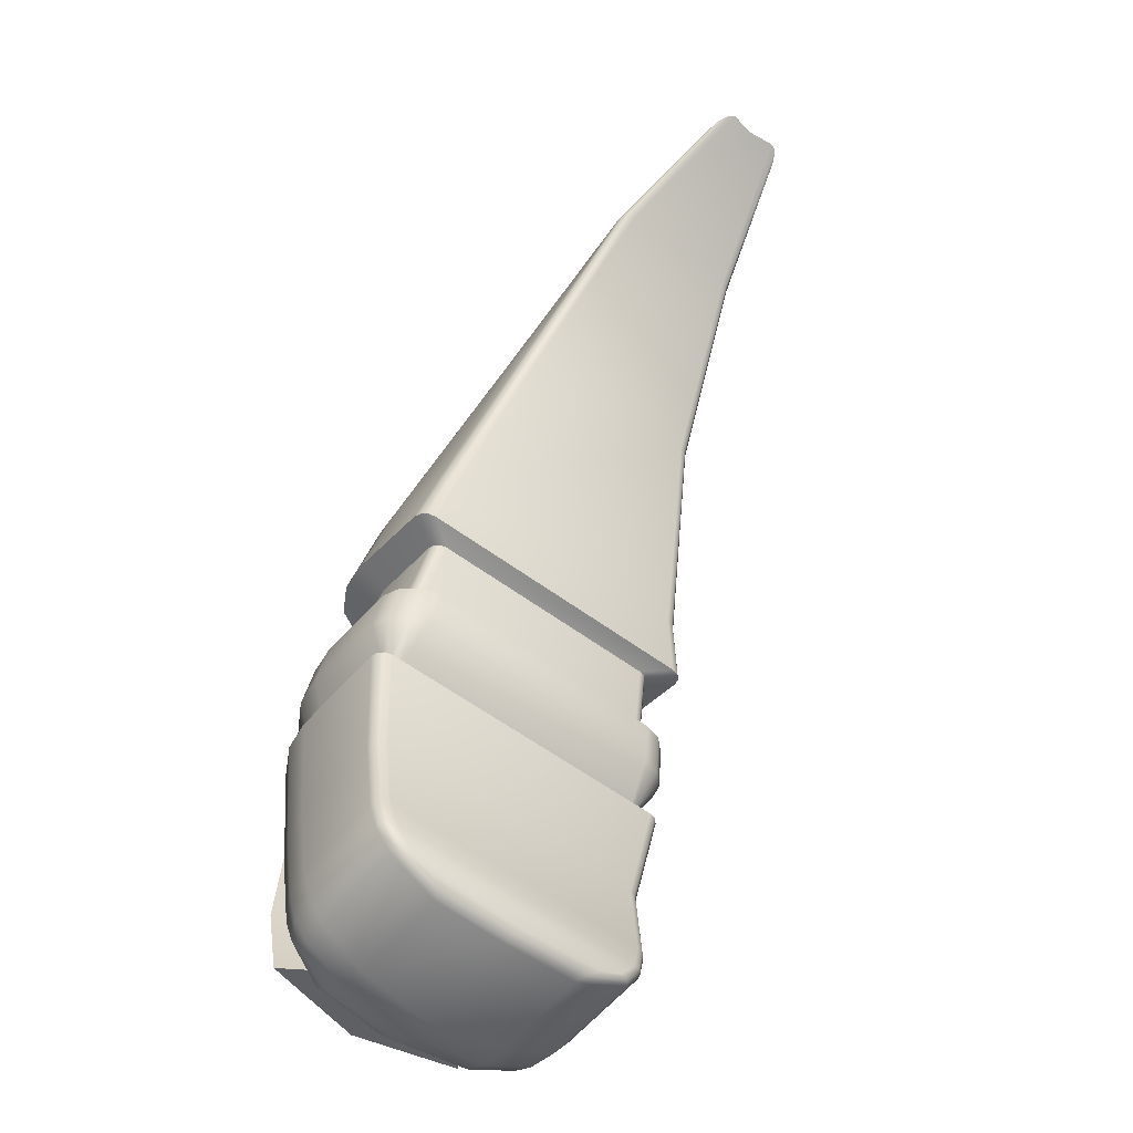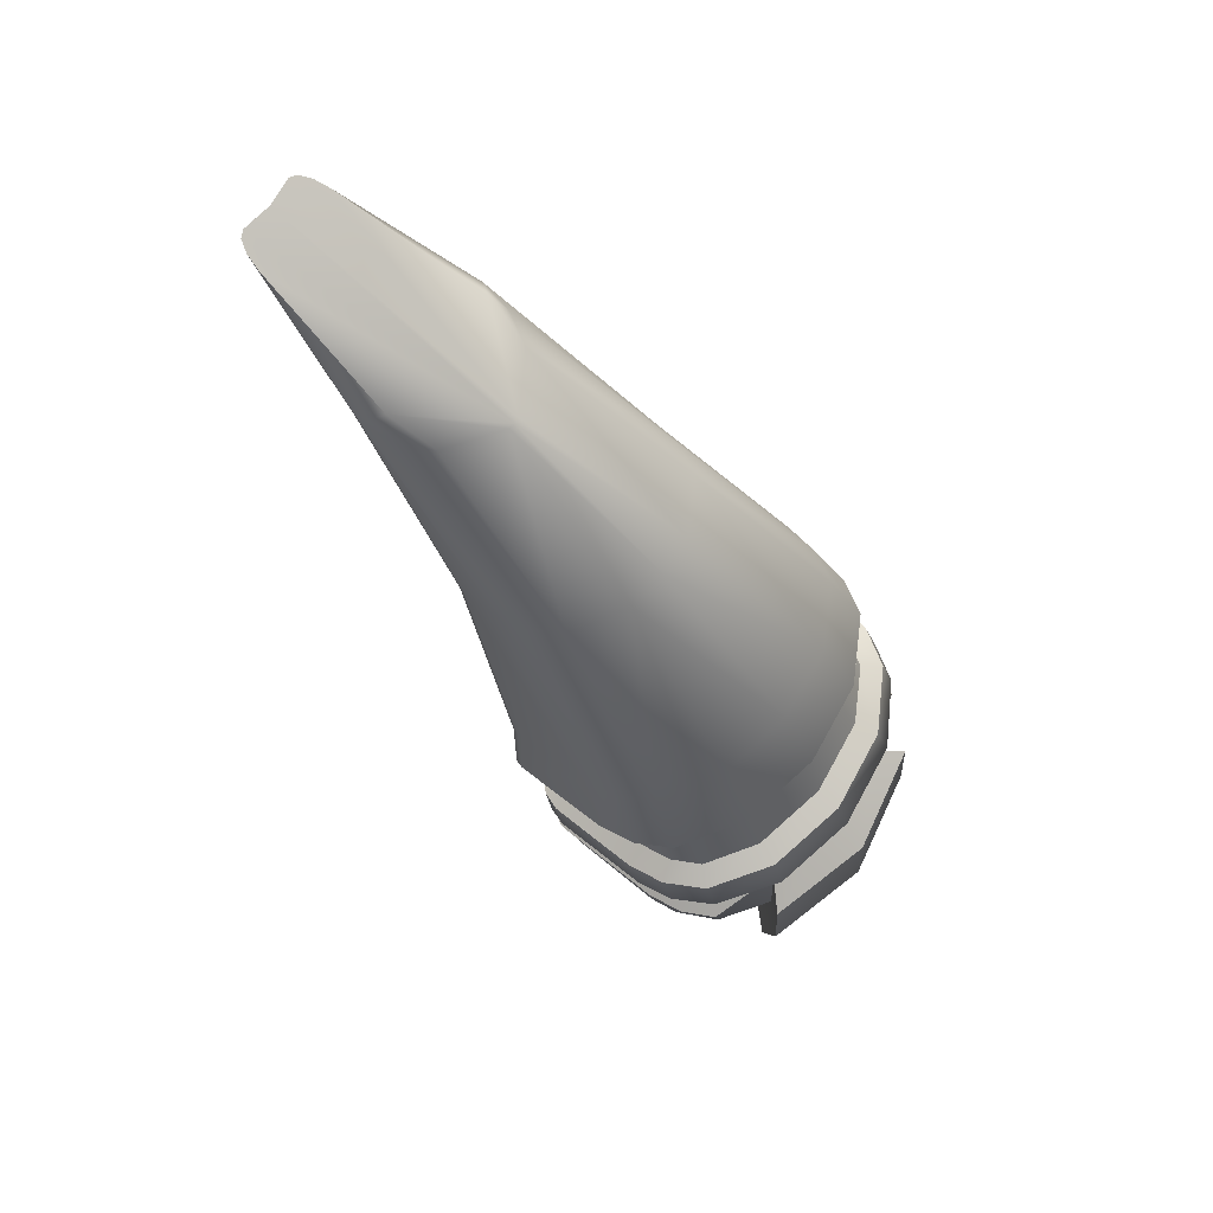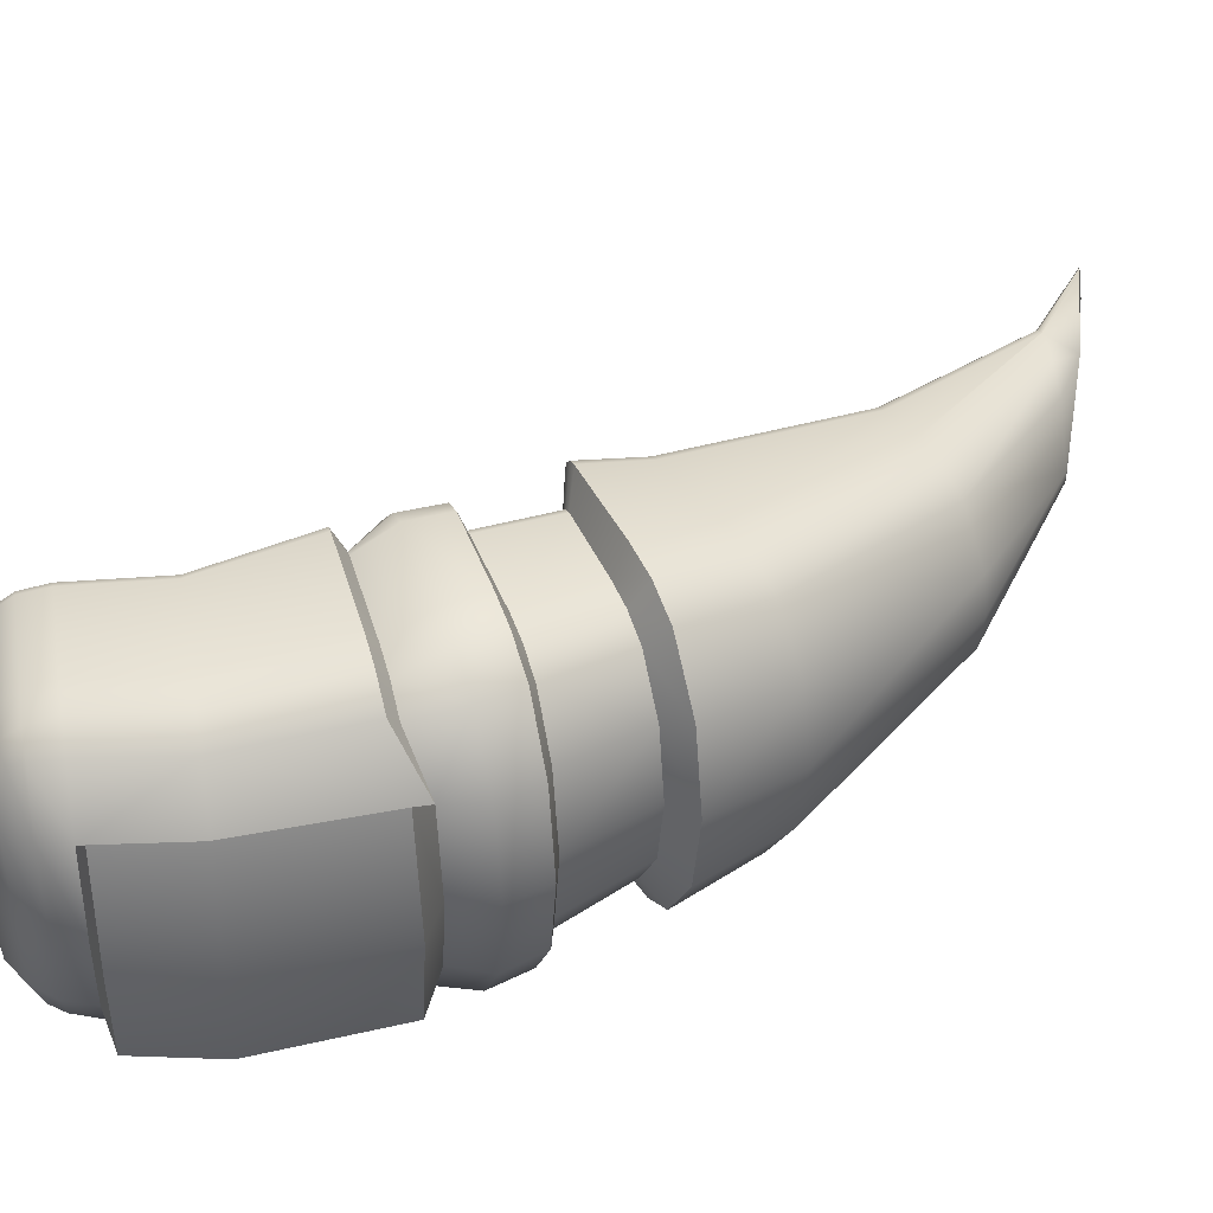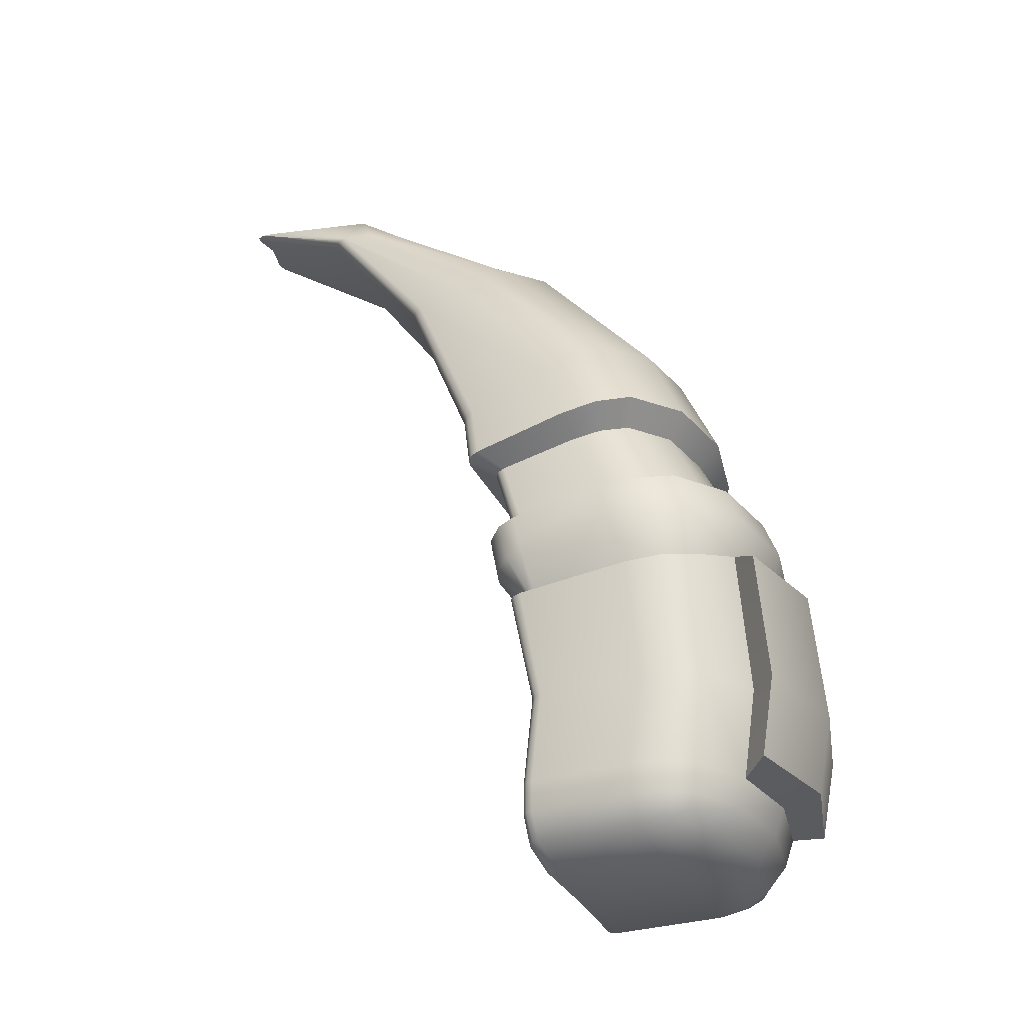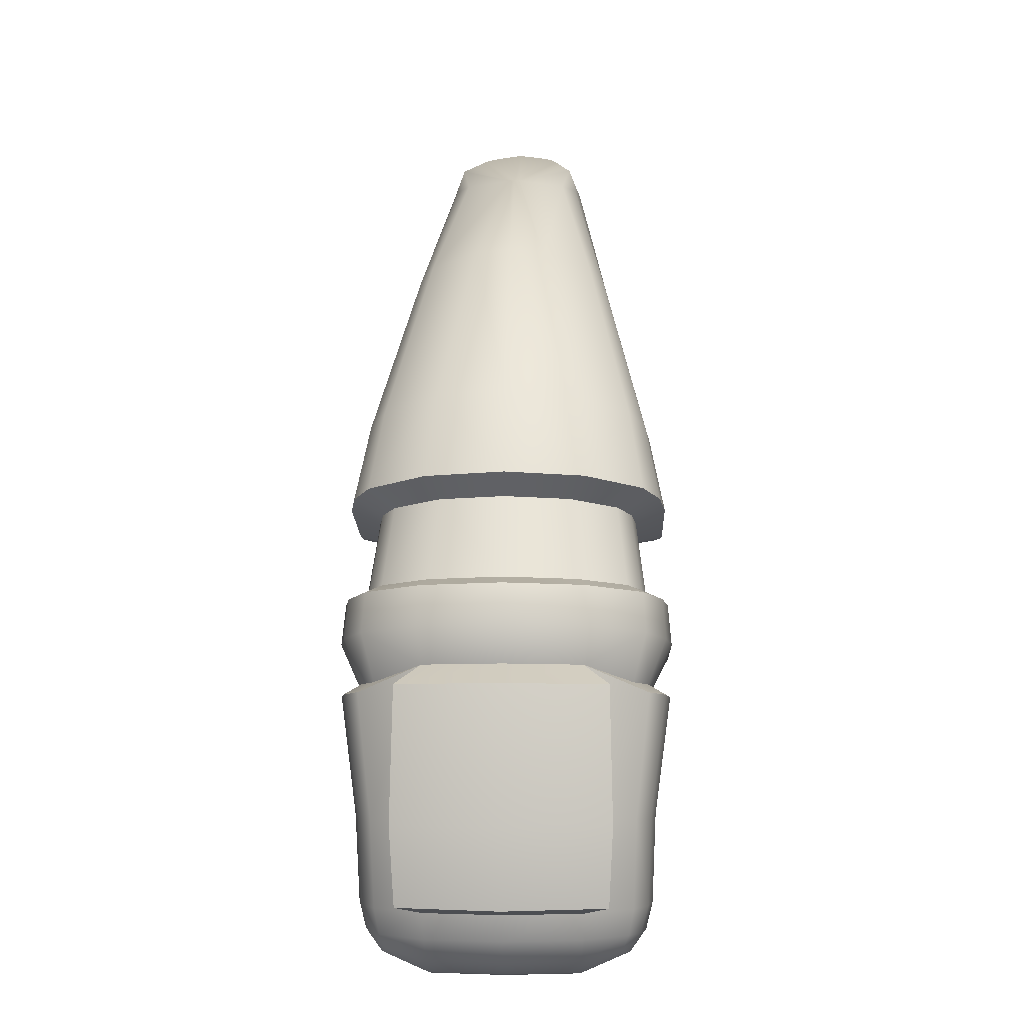
<metadata>
{"format":"obj","ext":"obj","renderer":"f3d","projection":"perspective","resolution":1024,"background":"white","views":[{"elev":-56.3,"azim":-128.1,"up":"+Y"},{"elev":77.1,"azim":38.7,"up":"+Y"},{"elev":40.5,"azim":79.9,"up":"+Z"},{"elev":-32.3,"azim":22.7,"up":"+Y"},{"elev":-3.5,"azim":92.0,"up":"+Y"}]}
</metadata>
<code>
o character_samurai_armLeft_red_Cube.246
v -0.1126 0.09418 0
v 0.03043 0.04365 0
v 0.1233 -0.02196 0
v 0.256 -0.2427 0
v 0.02981 0.04365 -0.003489
v -0.02629 0.04365 -0.04529
v -0.01574 0.06055 -0.03766
v 0.01033 0.04365 -0.03305
v -0.007082 0.04365 -0.04211
v 0.1196 -0.02346 -0.02225
v 0.06823 -0.04464 -0.06405
v 0.1017 -0.03082 -0.05181
v 0.08581 -0.03739 -0.06087
v 0.2475 -0.244 0.04841
v 0.2561 -0.2678 0.05022
v 0.2254 -0.2477 0.08295
v 0.2335 -0.2717 0.08453
v 0.2563 -0.3815 -0.04878
v 0.2026 -0.3815 -0.09059
v 0.2375 -0.3815 -0.07834
v 0.2209 -0.3815 -0.0874
v 0.1979 -0.4767 -0.04505
v 0.1942 -0.4342 -0.08888
v 0.2477 -0.4348 -0.04705
v 0.1931 -0.4641 -0.07534
v 0.2153 -0.4736 -0.0453
v 0.2104 -0.4621 -0.0734
v 0.2206 -0.4588 -0.07027
v 0.2119 -0.4344 -0.08579
v 0.2283 -0.4345 -0.07676
v 0.1928 -0.4504 -0.08502
v 0.2111 -0.4509 -0.08126
v 0.2245 -0.4502 -0.07397
v 0.2423 -0.4509 -0.04638
v 0.2309 -0.4645 -0.04577
v 0.256 -0.4348 0
v 0.2058 -0.4767 0
v 0.25 -0.4508 0
v 0.2384 -0.4644 0
v 0.2228 -0.4735 0
v -0.02629 0.04365 0.04529
v 0.02981 0.04365 0.003489
v -0.01574 0.06055 0.03766
v -0.007082 0.04365 0.04211
v 0.01033 0.04365 0.03305
v 0.06823 -0.04464 0.06405
v 0.1196 -0.02346 0.02225
v 0.08581 -0.03739 0.06087
v 0.1017 -0.03082 0.05181
v 0.2035 -0.2516 0.09537
v 0.2118 -0.2756 0.09715
v 0.1903 -0.2792 0.1013
v 0.1822 -0.2552 0.09928
v 0.2026 -0.3815 0.09059
v 0.2563 -0.3815 0.04878
v 0.2209 -0.3815 0.0874
v 0.2375 -0.3815 0.07834
v 0.1979 -0.4767 0.04505
v 0.2477 -0.4348 0.04705
v 0.1942 -0.4342 0.08888
v 0.2153 -0.4736 0.0453
v 0.2309 -0.4645 0.04577
v 0.2206 -0.4588 0.07027
v 0.2283 -0.4345 0.07676
v 0.2423 -0.4509 0.04638
v 0.2245 -0.4502 0.07397
v 0.1928 -0.4504 0.08502
v 0.1931 -0.4641 0.07534
v 0.2119 -0.4344 0.08579
v 0.2111 -0.4509 0.08126
v 0.2104 -0.4621 0.0734
v -0.09845 0.08636 -0.026
v -0.1153 0.09268 -0.01618
v -0.1073 0.08927 -0.02375
v -0.1135 0.09159 -0.02016
v -0.02662 0.04365 -0.04529
v -0.03501 0.04365 -0.03776
v -0.03082 0.04365 -0.04428
v -0.03388 0.04365 -0.04153
v 0.04524 -0.05411 -0.06405
v 0.03769 -0.05722 -0.05651
v 0.04147 -0.05566 -0.06304
v 0.03871 -0.0568 -0.06028
v 0.1822 -0.2552 -0.09928
v 0.1903 -0.2792 -0.1013
v 0.2035 -0.2516 -0.09537
v 0.2118 -0.2756 -0.09715
v 0.1417 -0.3815 -0.09059
v 0.134 -0.3815 -0.08289
v 0.1379 -0.3815 -0.08955
v 0.1351 -0.3815 -0.08674
v 0.1278 -0.4696 0
v 0.137 -0.4767 0
v 0.1297 -0.4731 0
v 0.133 -0.4757 0
v -0.1153 0.09268 0.01618
v -0.09845 0.08636 0.026
v -0.1135 0.09159 0.02016
v -0.1073 0.08927 0.02375
v -0.03501 0.04365 0.03776
v -0.02662 0.04365 0.04529
v -0.03388 0.04365 0.04153
v -0.03082 0.04365 0.04428
v 0.03769 -0.05722 0.05651
v 0.04524 -0.05411 0.06405
v 0.03871 -0.0568 0.06028
v 0.04147 -0.05566 0.06304
v 0.2254 -0.2477 -0.08295
v 0.2335 -0.2717 -0.08453
v 0.2561 -0.2678 -0.05022
v 0.2475 -0.244 -0.04841
v 0.134 -0.3815 0.08289
v 0.1417 -0.3815 0.09059
v 0.1351 -0.3815 0.08674
v 0.1379 -0.3815 0.08955
v 0.1276 -0.4342 -0.08107
v 0.1352 -0.4342 -0.08888
v 0.1287 -0.4342 -0.08497
v 0.1314 -0.4342 -0.08783
v 0.1269 -0.4694 -0.05401
v 0.1356 -0.4767 -0.04505
v 0.1285 -0.4731 -0.04953
v 0.1317 -0.4757 -0.04625
v 0.1336 -0.4505 -0.08511
v 0.1261 -0.4505 -0.07715
v 0.1299 -0.4505 -0.08405
v 0.1271 -0.4505 -0.08113
v 0.1331 -0.4642 -0.07546
v 0.1257 -0.4642 -0.06729
v 0.1294 -0.4642 -0.07437
v 0.1267 -0.4642 -0.07138
v 0.1269 -0.4694 0.05401
v 0.1356 -0.4767 0.04505
v 0.1285 -0.4731 0.04953
v 0.1317 -0.4757 0.04625
v 0.1352 -0.4342 0.08888
v 0.1276 -0.4342 0.08107
v 0.1314 -0.4342 0.08783
v 0.1287 -0.4342 0.08497
v 0.1331 -0.4642 0.07546
v 0.1257 -0.4642 0.06729
v 0.1294 -0.4642 0.07437
v 0.1267 -0.4642 0.07138
v 0.1336 -0.4505 0.08511
v 0.1261 -0.4505 0.07715
v 0.1299 -0.4505 0.08405
v 0.1271 -0.4505 0.08113
v 0.2072 -0.1236 0
v 0.2004 -0.1265 -0.04186
v 0.1426 -0.151 -0.0899
v 0.1802 -0.135 -0.07582
v 0.1623 -0.1426 -0.08624
v 0.1426 -0.151 0.0899
v 0.2004 -0.1265 0.04186
v 0.1623 -0.1426 0.08624
v 0.1802 -0.135 0.07582
v 0.09621 -0.1707 -0.08992
v 0.08779 -0.1743 -0.08123
v 0.092 -0.1725 -0.08875
v 0.08892 -0.1738 -0.08557
v 0.08779 -0.1743 0.08123
v 0.09621 -0.1707 0.08992
v 0.08892 -0.1738 0.08557
v 0.092 -0.1725 0.08875
v 0.1103 -0.2135 0.07931
v 0.09956 -0.2099 0.09732
v 0.1076 -0.2142 0.07661
v 0.09624 -0.2108 0.09396
v 0.1067 -0.2144 0.07292
v 0.09503 -0.2111 0.08937
v 0.09503 -0.2111 -0.08937
v 0.1067 -0.2144 -0.07292
v 0.1076 -0.2142 -0.07661
v 0.09624 -0.2108 -0.09396
v 0.1103 -0.2135 -0.07931
v 0.09956 -0.2099 -0.09732
v 0.1932 -0.1952 0.06832
v 0.2004 -0.1838 0.08376
v 0.1041 -0.2087 0.09855
v 0.114 -0.2127 0.0803
v 0.1775 -0.1989 0.07715
v 0.181 -0.1891 0.09471
v 0.1597 -0.1949 0.09856
v 0.1603 -0.203 0.08026
v 0.114 -0.2127 -0.0803
v 0.1041 -0.2087 -0.09855
v 0.1597 -0.1949 -0.09856
v 0.1603 -0.203 -0.08026
v 0.181 -0.1891 -0.09471
v 0.1775 -0.1989 -0.07715
v 0.1932 -0.1952 -0.06832
v 0.2004 -0.1838 -0.08376
v 0.2108 -0.1911 -0.03955
v 0.2222 -0.1778 -0.04801
v 0.2222 -0.1778 0.04801
v 0.2108 -0.1911 0.03955
v 0.2302 -0.1758 0
v 0.2175 -0.1897 0
v 0.258 -0.2898 0
v 0.2631 -0.4299 -0.06189
v 0.2497 -0.2906 -0.04752
v 0.2717 -0.3821 -0.06416
v 0.231 -0.3012 -0.07709
v 0.2374 -0.307 -0.08619
v 0.2144 -0.3028 -0.08615
v 0.2189 -0.3088 -0.0963
v 0.1961 -0.3046 -0.08933
v 0.1986 -0.3108 -0.09985
v 0.1961 -0.3046 0.08933
v 0.1986 -0.3108 0.09985
v 0.2144 -0.3028 0.08615
v 0.2189 -0.3088 0.0963
v 0.2374 -0.307 0.08619
v 0.231 -0.3012 0.07709
v 0.2497 -0.2906 0.04752
v 0.2783 -0.4299 0
v 0.1373 -0.3104 -0.08934
v 0.1328 -0.3173 -0.09987
v 0.1335 -0.3107 -0.08831
v 0.1285 -0.3177 -0.09872
v 0.1307 -0.311 -0.08551
v 0.1253 -0.318 -0.09559
v 0.1242 -0.3181 -0.09131
v 0.1296 -0.3111 -0.08167
v 0.1296 -0.3111 0.08167
v 0.1242 -0.3181 0.09131
v 0.1307 -0.311 0.08551
v 0.1253 -0.318 0.09559
v 0.1335 -0.3107 0.08831
v 0.1285 -0.3177 0.09872
v 0.1328 -0.3173 0.09987
v 0.1373 -0.3104 0.08934
v 0.2651 -0.3015 0.0625
v 0.2804 -0.3007 0
v 0.2717 -0.3821 0.06416
v 0.2651 -0.3015 -0.0625
v 0.2873 -0.3821 0
v 0.2631 -0.4299 0.06189
v 0.2411 -0.2388 0
v 0.2334 -0.2401 -0.04452
v 0.1811 -0.2491 -0.08604
v 0.2152 -0.2433 -0.07391
v 0.199 -0.246 -0.0829
v 0.1811 -0.2491 0.08604
v 0.2334 -0.2401 0.04452
v 0.199 -0.246 0.0829
v 0.2152 -0.2433 0.07391
v 0.128 -0.2582 -0.08601
v 0.1205 -0.2595 -0.07842
v 0.1243 -0.2588 -0.08499
v 0.1215 -0.2593 -0.08221
v 0.1205 -0.2595 0.07842
v 0.128 -0.2582 0.08601
v 0.1215 -0.2593 0.08221
v 0.1243 -0.2588 0.08499
v 0.2649 -0.2665 0
v 0.128 -0.2632 -0.09917
v 0.1336 -0.2877 -0.1013
v 0.1232 -0.2897 -0.09813
v 0.1173 -0.2653 -0.09573
v 0.1135 -0.292 -0.0886
v 0.1078 -0.2676 -0.08594
v 0.11 -0.2933 -0.07762
v 0.1047 -0.2688 -0.07526
v 0.1047 -0.2688 0.07526
v 0.11 -0.2933 0.07762
v 0.1135 -0.292 0.0886
v 0.1078 -0.2676 0.08594
v 0.1232 -0.2897 0.09813
v 0.1173 -0.2653 0.09573
v 0.1336 -0.2877 0.1013
v 0.128 -0.2632 0.09917
f 148 3 47 154
f 105 162 153 46
f 97 101 41 43
f 3 2 42 47
f 149 151 12 10
f 82 159 160 83
f 81 104 100 77
f 199 215 233 234
f 158 161 104 81
f 24 18 202 200
f 101 105 46 41
f 2 1 96 98 99 97 43 42
f 76 72 7 6
f 10 5 2 3
f 8 9 7
f 9 6 7
f 45 42 43
f 41 44 43
f 44 45 43
f 10 12 8 5
f 8 12 13 9
f 9 13 11 6
f 150 152 189 187
f 155 153 183 182
f 46 153 155 48
f 13 152 150 11
f 49 47 42 45
f 41 46 48 44
f 44 48 49 45
f 48 155 156 49
f 156 154 47 49
f 156 155 182 178
f 80 157 159 82
f 5 8 7
f 157 80 11 150
f 12 151 152 13
f 80 76 6 11
f 5 7 72 74 75 73 1 2
f 72 76 78 74
f 74 78 79 75
f 75 79 77 73
f 76 80 82 78
f 78 82 83 79
f 79 83 81 77
f 178 195 154 156
f 160 159 176 174
f 163 161 170 168
f 158 160 174 171
f 104 161 163 106
f 83 160 158 81
f 96 100 102 98
f 98 102 103 99
f 99 103 101 97
f 100 104 106 102
f 102 106 107 103
f 103 107 105 101
f 163 168 166 164
f 171 170 161 158
f 106 163 164 107
f 107 164 162 105
f 77 100 96 1 73
f 152 151 192 189
f 194 149 148 197
f 197 148 154 195
f 159 157 186 176
f 162 164 166 179
f 186 157 150 187
f 153 162 179 183
f 149 10 3 148
f 194 197 198 193
f 186 187 188 185
f 184 181 182 183
f 180 184 183 179
f 192 194 193 191
f 190 188 187 189
f 197 195 196 198
f 181 177 178 182
f 185 175 176 186
f 191 190 189 192
f 175 173 174 176
f 170 171 172 169
f 169 167 168 170
f 167 165 166 168
f 173 172 171 174
f 165 180 179 166
f 195 178 177 196
f 59 36 216 238
f 200 202 237 216
f 202 236 234 237
f 36 24 200 216
f 235 238 216 237
f 201 199 234 236
f 237 234 233 235
f 55 59 238 235
f 18 201 236 202
f 215 55 235 233
f 194 192 151 149
f 205 87 109 203
f 199 256 15 215
f 259 258 217 219
f 17 51 211 214
f 51 52 209 211
f 227 267 266 225
f 110 109 108 111
f 271 269 229 232
f 225 266 263 224
f 224 263 261 221
f 217 258 85 207
f 269 267 227 229
f 261 259 219 221
f 110 256 199 201
f 207 85 87 205
f 209 52 271 232
f 215 15 17 214
f 252 249 264 265
f 245 247 16 14
f 251 250 260 262
f 253 255 270 272
f 242 240 111 108
f 247 246 50 16
f 250 248 257 260
f 255 254 268 270
f 246 244 53 50
f 109 87 86 108
f 87 85 84 86
f 52 51 50 53
f 51 17 16 50
f 17 15 14 16
f 256 110 111 4
f 15 256 4 14
f 258 259 260 257
f 259 261 262 260
f 261 263 264 262
f 266 267 268 265
f 267 269 270 268
f 269 271 272 270
f 263 266 265 264
f 85 258 257 84
f 271 52 53 272
f 243 242 108 86
f 249 251 262 264
f 248 241 84 257
f 240 239 4 111
f 241 243 86 84
f 244 253 272 53
f 239 245 14 4
f 254 252 265 268
f 109 110 201 203
f 133 93 37 58
f 18 20 204 201
f 89 112 226 223
f 89 116 137 112
f 181 246 247 177
f 185 248 250 175
f 113 136 60 54
f 116 125 145 137
f 22 25 27 26
f 26 27 28 35
f 34 33 30 24
f 23 29 32 31
f 29 30 33 32
f 31 32 27 25
f 32 33 28 27
f 35 28 33 34
f 61 71 68 58
f 62 63 71 61
f 59 64 66 65
f 65 66 63 62
f 60 136 144 67
f 60 67 70 69
f 67 68 71 70
f 69 70 66 64
f 70 71 63 66
f 67 144 140 68
f 125 129 141 145
f 133 58 68 140
f 128 25 22 121
f 190 243 241 188
f 24 30 20 18
f 248 185 188 241
f 20 30 29 21
f 21 29 23 19
f 37 22 26 40
f 40 26 35 39
f 39 35 34 38
f 38 34 24 36
f 191 242 243 190
f 57 55 215 213
f 180 253 244 184
f 247 245 196 177
f 59 55 57 64
f 54 60 69 56
f 56 69 64 57
f 58 37 40 61
f 61 40 39 62
f 62 39 38 65
f 65 38 36 59
f 129 120 92 132 141
f 88 218 208 19
f 117 88 19 23
f 31 124 117 23
f 25 128 124 31
f 93 121 22 37
f 173 251 249 172
f 249 252 169 172
f 165 255 253 180
f 169 252 254 167
f 117 124 126 119
f 119 126 127 118
f 118 127 125 116
f 124 128 130 126
f 126 130 131 127
f 127 131 129 125
f 128 121 123 130
f 130 123 122 131
f 131 122 120 129
f 133 140 142 135
f 135 142 143 134
f 134 143 141 132
f 140 144 146 142
f 142 146 147 143
f 143 147 145 141
f 144 136 138 146
f 146 138 139 147
f 147 139 137 145
f 116 89 91 118
f 118 91 90 119
f 119 90 88 117
f 121 93 95 123
f 123 95 94 122
f 122 94 92 120
f 136 113 115 138
f 138 115 114 139
f 139 114 112 137
f 93 133 135 95
f 95 135 134 94
f 94 134 132 92
f 230 115 113 231
f 228 114 115 230
f 167 254 255 165
f 222 91 89 223
f 220 90 91 222
f 175 250 251 173
f 210 54 56 212
f 212 56 57 213
f 231 113 54 210
f 218 88 90 220
f 206 21 19 208
f 204 20 21 206
f 240 242 191 193
f 184 244 246 181
f 226 112 114 228
f 239 198 196 245
f 230 231 232 229
f 228 230 229 227
f 226 228 227 225
f 222 223 224 221
f 220 222 221 219
f 218 220 219 217
f 217 207 208 218
f 212 213 214 211
f 210 212 211 209
f 215 214 213
f 206 208 207 205
f 204 206 205 203
f 203 201 204
f 231 210 209 232
f 225 224 223 226
f 240 193 198 239

</code>
